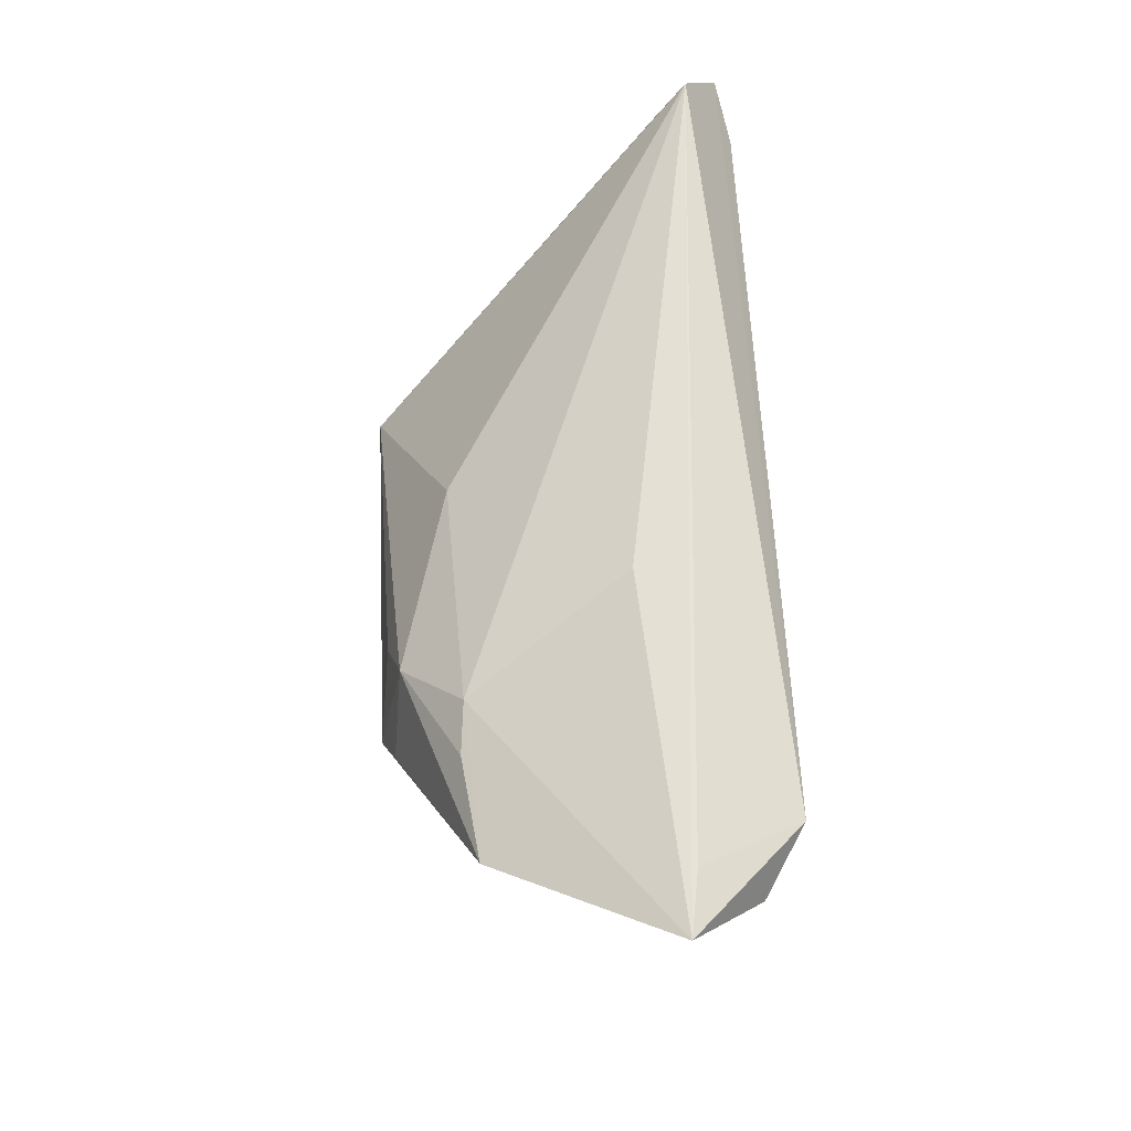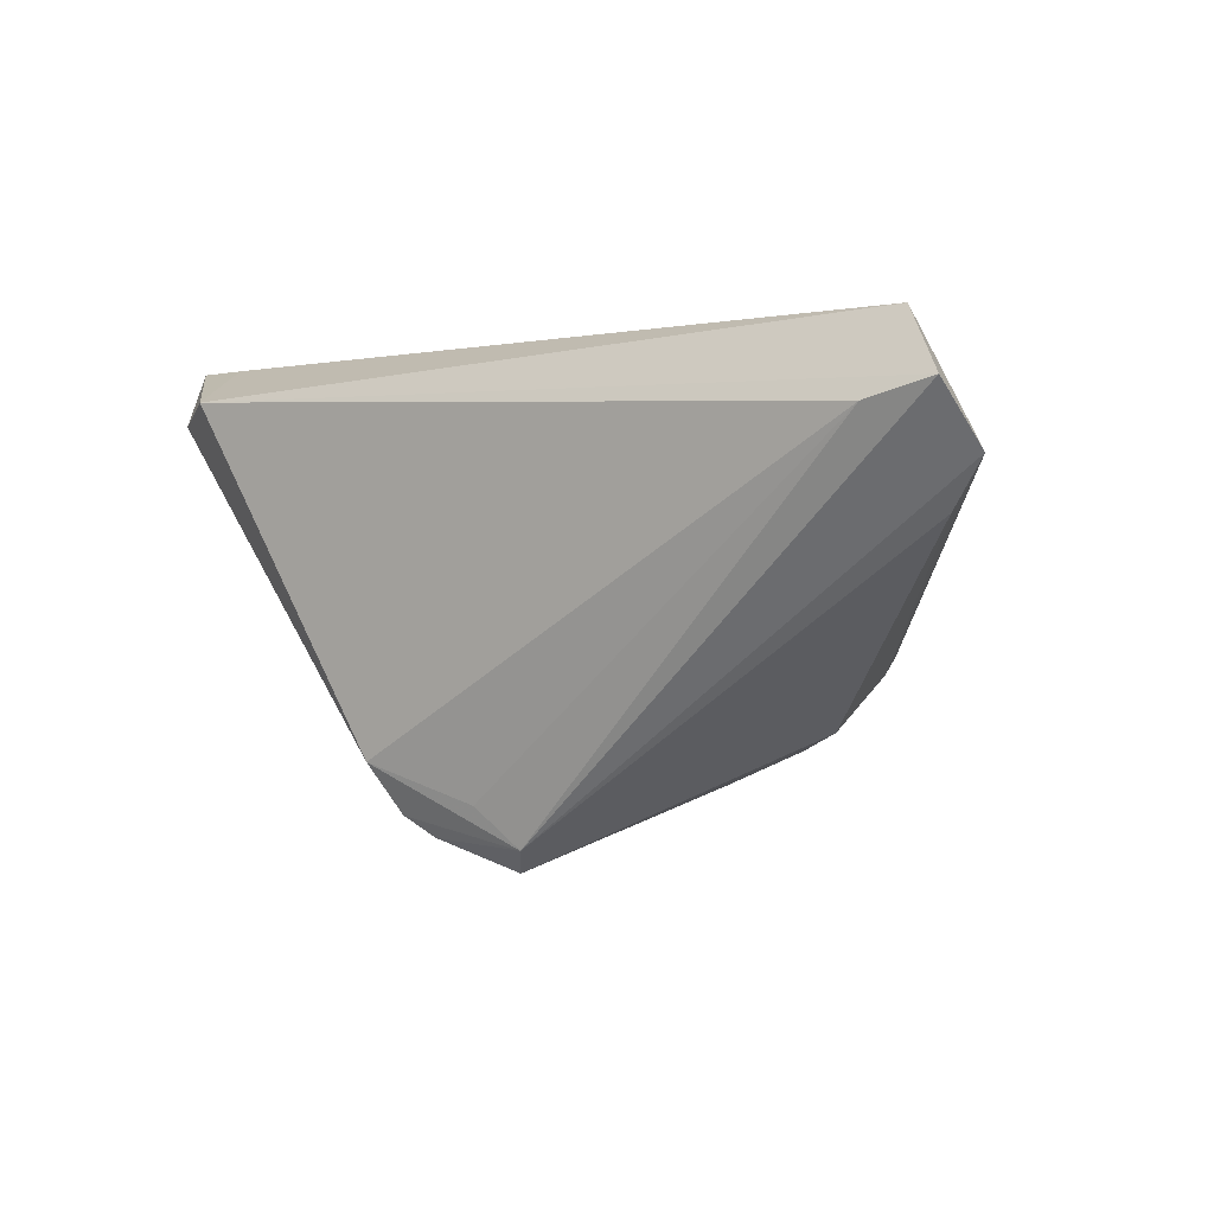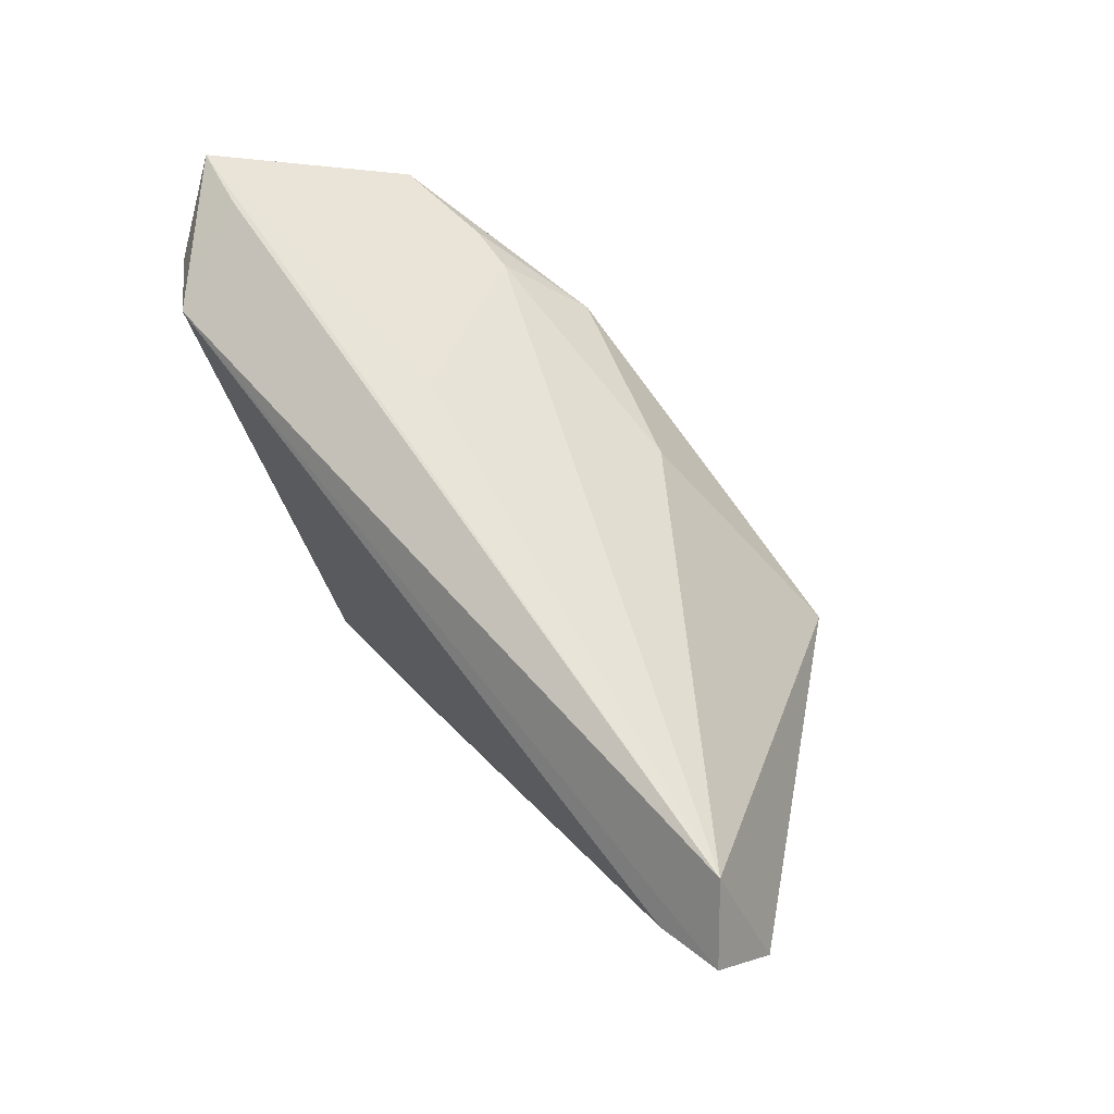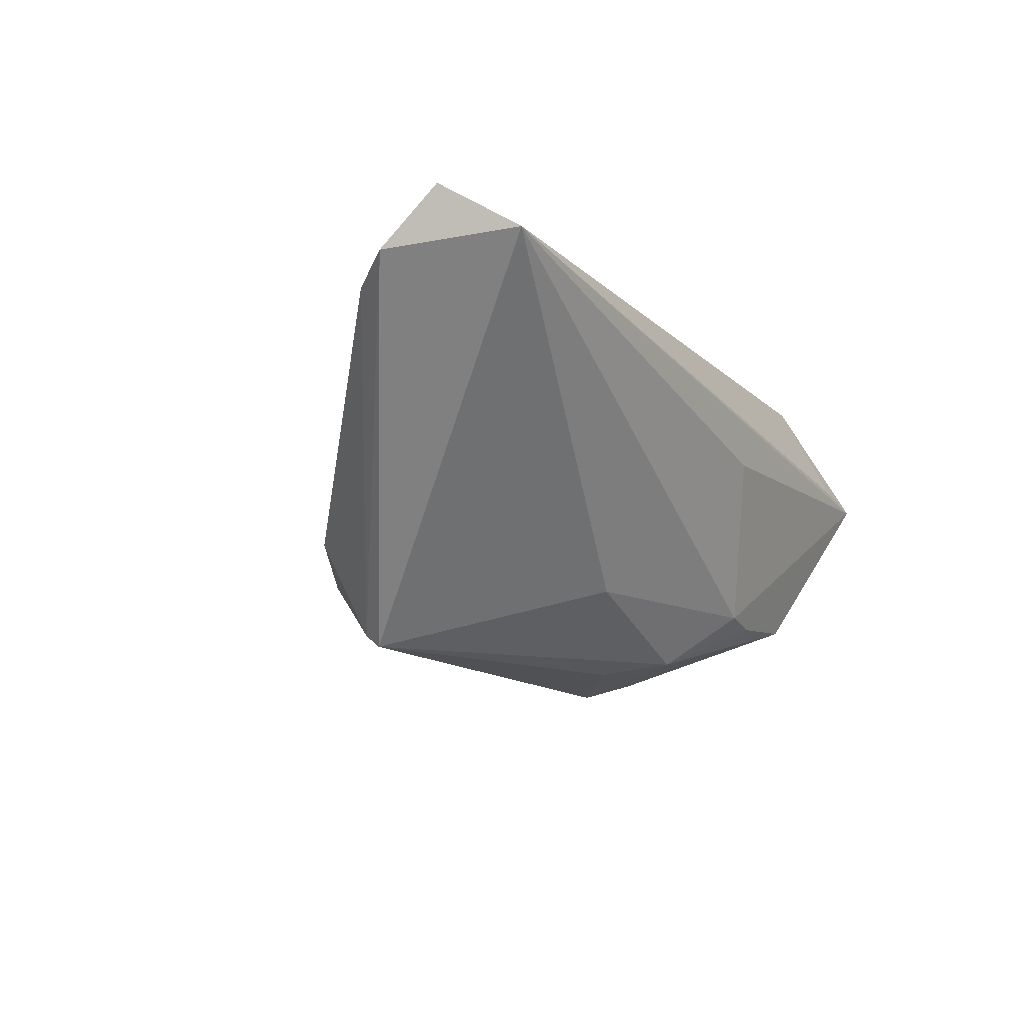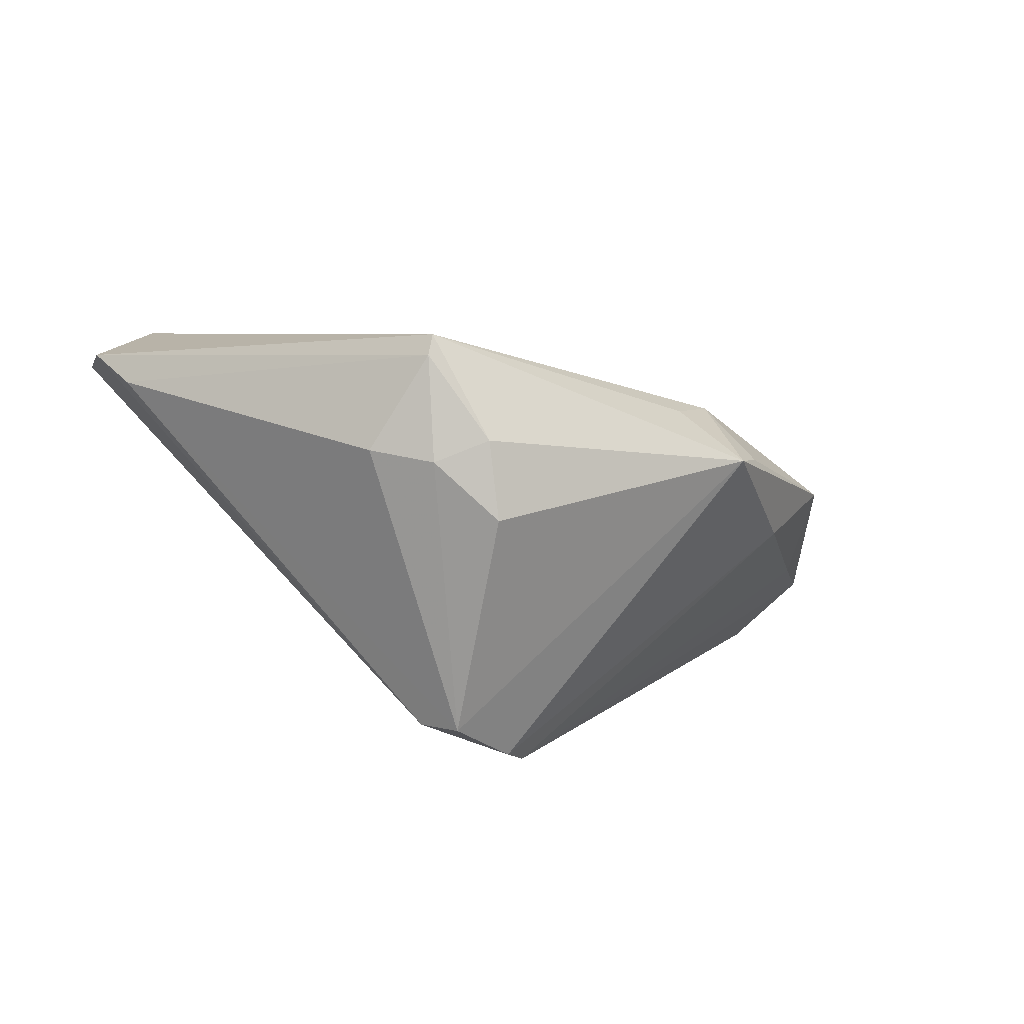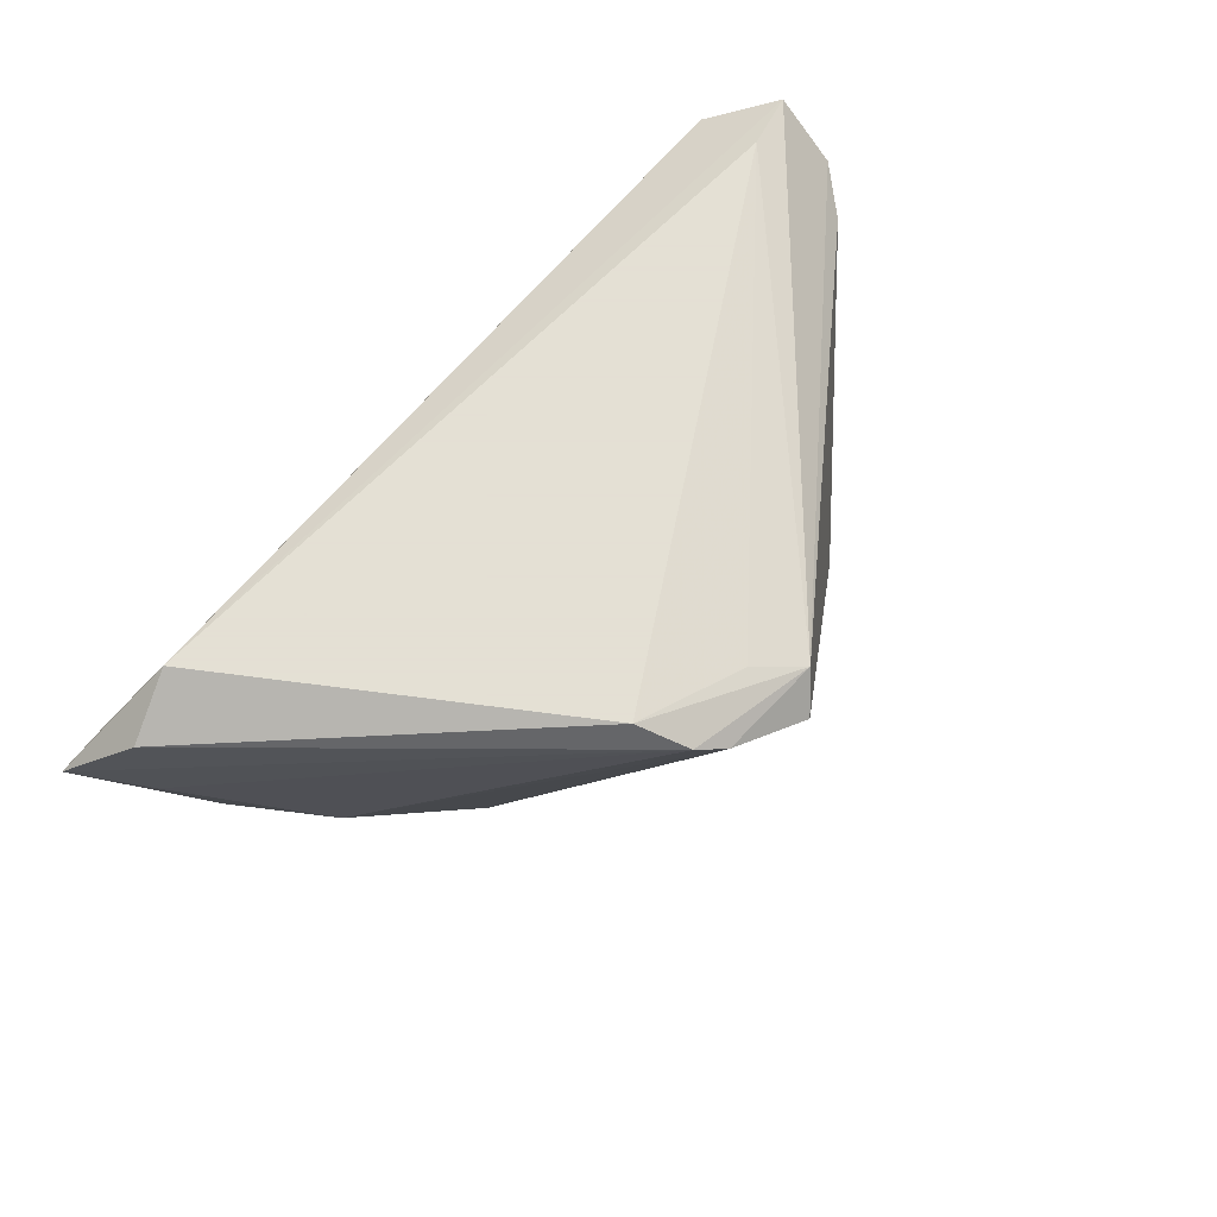
<metadata>
{"format":"obj","ext":"obj","renderer":"f3d","projection":"perspective","resolution":1024,"background":"white","views":[{"elev":62.8,"azim":-92.7,"up":"+Y"},{"elev":0.3,"azim":38.7,"up":"+Y"},{"elev":64.5,"azim":53.0,"up":"+Y"},{"elev":-15.8,"azim":119.1,"up":"+Z"},{"elev":-52.5,"azim":150.3,"up":"+Y"},{"elev":66.2,"azim":-48.8,"up":"+Z"}]}
</metadata>
<code>
v 0.02719 -0.02112 -0.01439
v -0.01047 -0.03368 0.01462
v -0.02807 -0.0009295 -0.0272
v -0.06126 0.02502 0.005671
v -0.0148 0.001237 -0.02783
v -0.0139 -0.03107 0.01658
v 0.0538 0.02502 0.01331
v -0.05452 0.01763 -0.0008577
v 0.0521 0.0147 0.01976
v 0.009189 -0.02846 -0.01749
v 0.002602 0.01058 -0.0196
v 0.003203 -0.03427 0.01503
v 0.01448 -0.02214 -0.02428
v -0.04646 0.01963 0.01976
v -0.0003651 -0.03752 0.01085
v -0.02884 0.01706 -0.01804
v 0.05626 0.003637 0.008725
v 0.02572 -0.0147 -0.02772
v 0.06032 0.01702 0.01814
v -0.03548 0.0163 -0.01857
v -0.05309 0.02498 0.006892
v 0.01967 -0.02385 -0.01866
v -0.01694 -0.02466 0.01976
v -0.01635 0.02452 0.002163
v -0.002331 -0.02924 0.01699
v 0.02614 -0.01241 -0.02951
v -0.0403 0.002907 -0.015
v -0.02113 0.008983 -0.02589
v -0.001749 0.02178 -0.002546
v -0.04854 0.01611 -0.01674
v -0.02412 -0.006214 -0.02919
v 0.06127 0.009579 0.01064
v -0.05475 0.01719 0.01462
f 15 31 10
f 4 16 30
f 31 27 30
f 26 31 5
f 15 1 17
f 13 31 26
f 13 10 31
f 22 1 15
f 15 10 22
f 10 13 22
f 4 14 21
f 24 16 4
f 33 14 4
f 4 30 8
f 8 30 27
f 12 17 32
f 15 17 12
f 32 26 7
f 26 11 7
f 7 21 14
f 7 11 16
f 4 21 7
f 7 24 4
f 18 13 26
f 18 22 13
f 1 22 18
f 18 17 1
f 18 26 32
f 32 17 18
f 16 11 28
f 26 5 28
f 28 11 26
f 28 5 31
f 19 12 32
f 9 12 19
f 32 7 19
f 14 9 19
f 19 7 14
f 6 8 27
f 6 33 4
f 4 8 6
f 16 24 29
f 29 7 16
f 24 7 29
f 20 30 16
f 16 28 20
f 20 28 30
f 31 30 3
f 3 28 31
f 30 28 3
f 15 12 2
f 12 6 2
f 2 31 15
f 2 27 31
f 2 6 27
f 23 6 12
f 23 9 14
f 14 33 23
f 33 6 23
f 25 12 9
f 9 23 25
f 25 23 12

</code>
